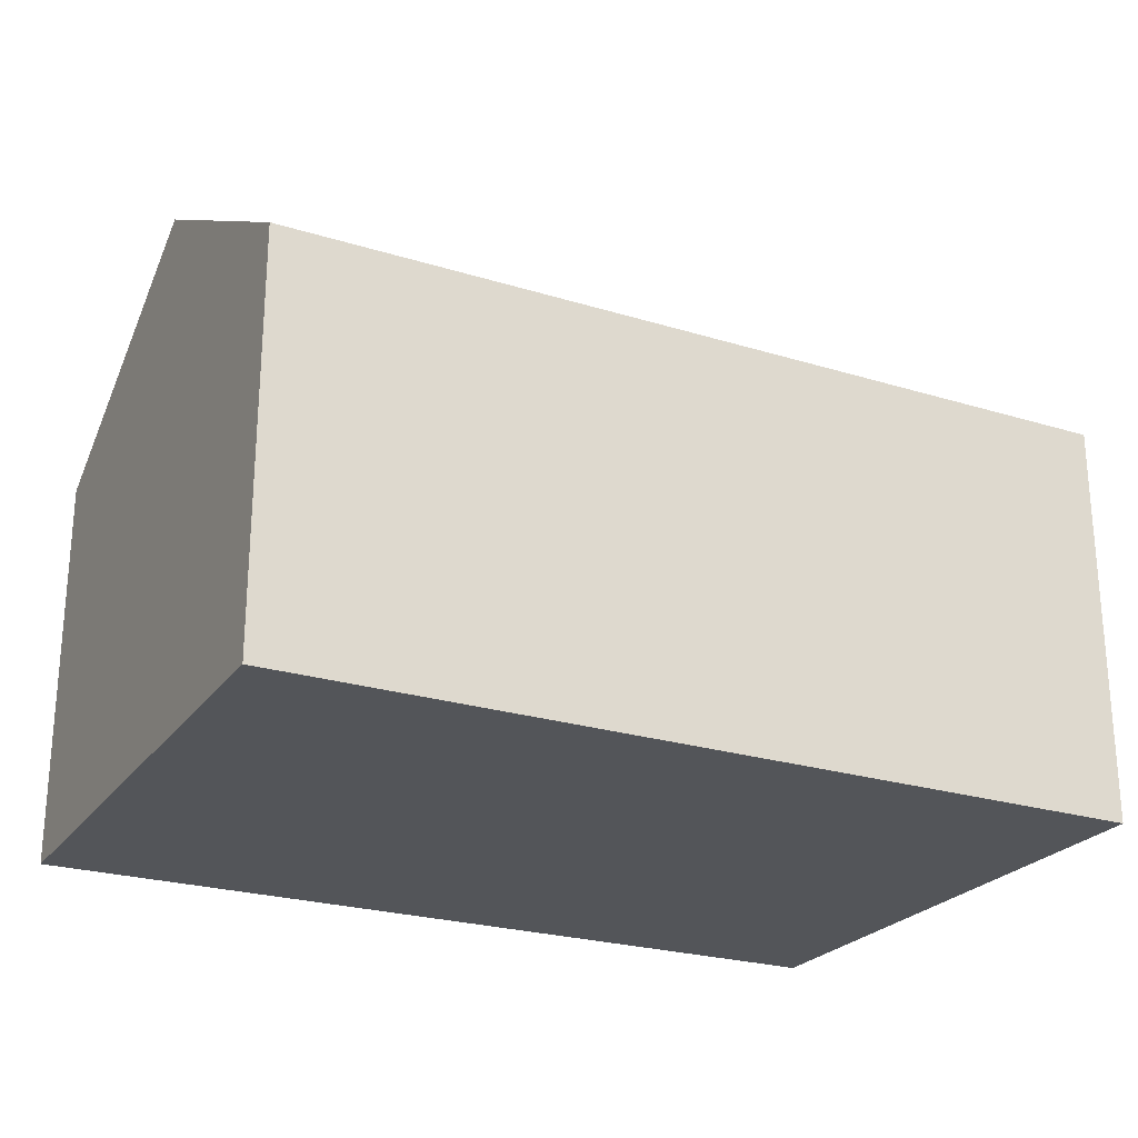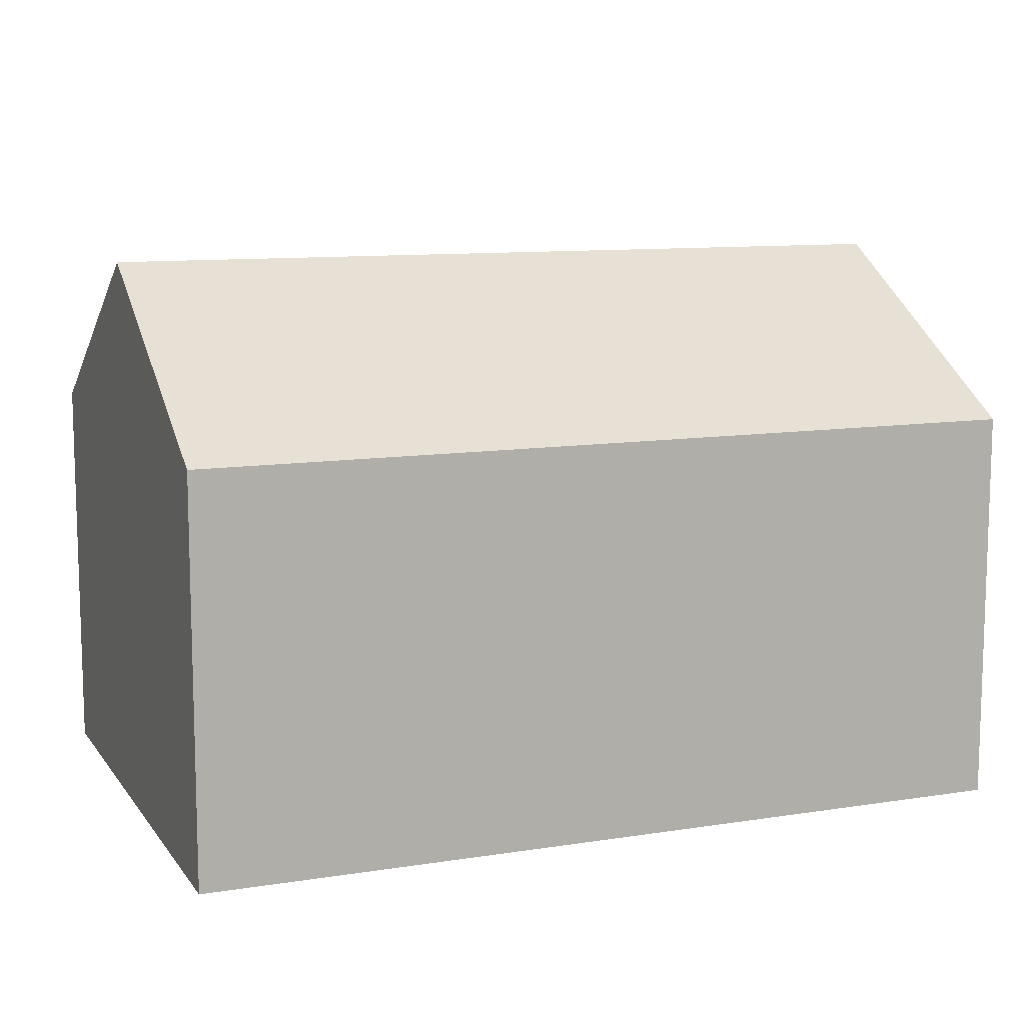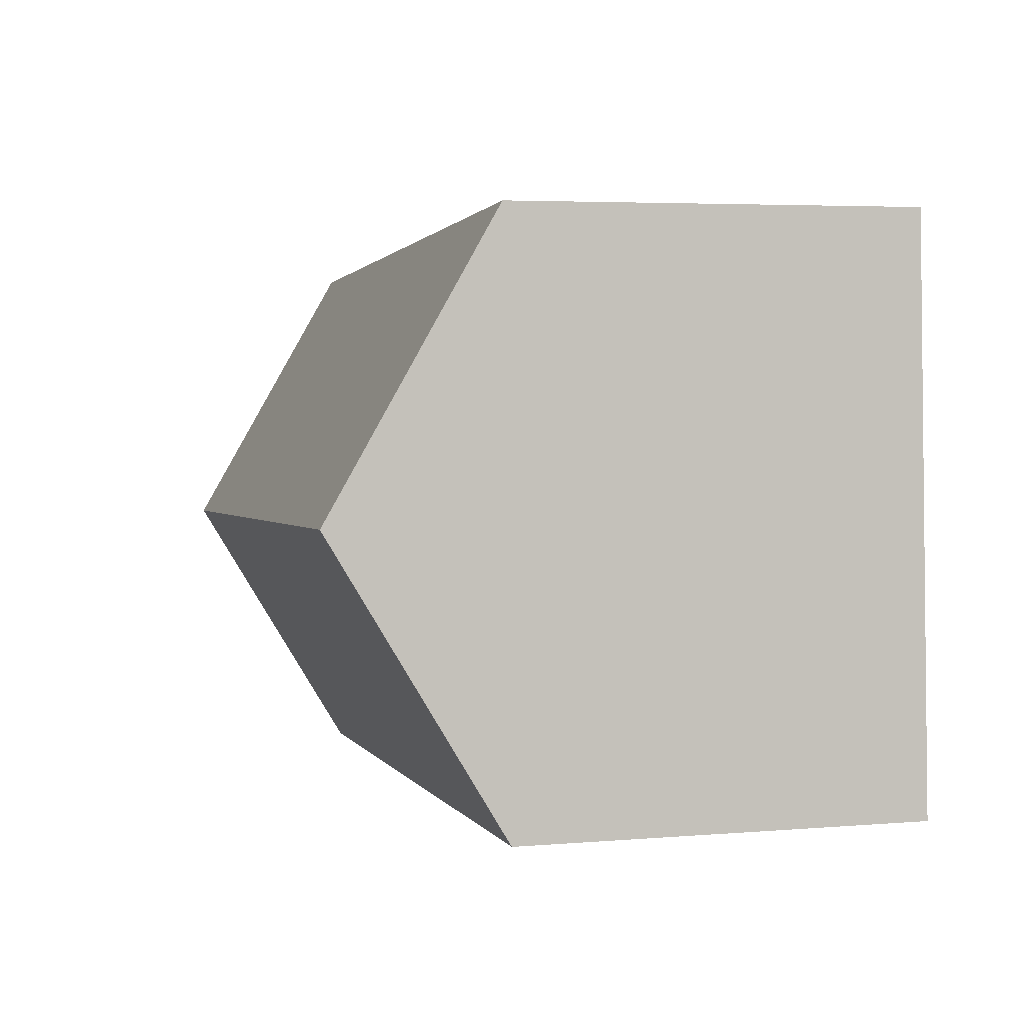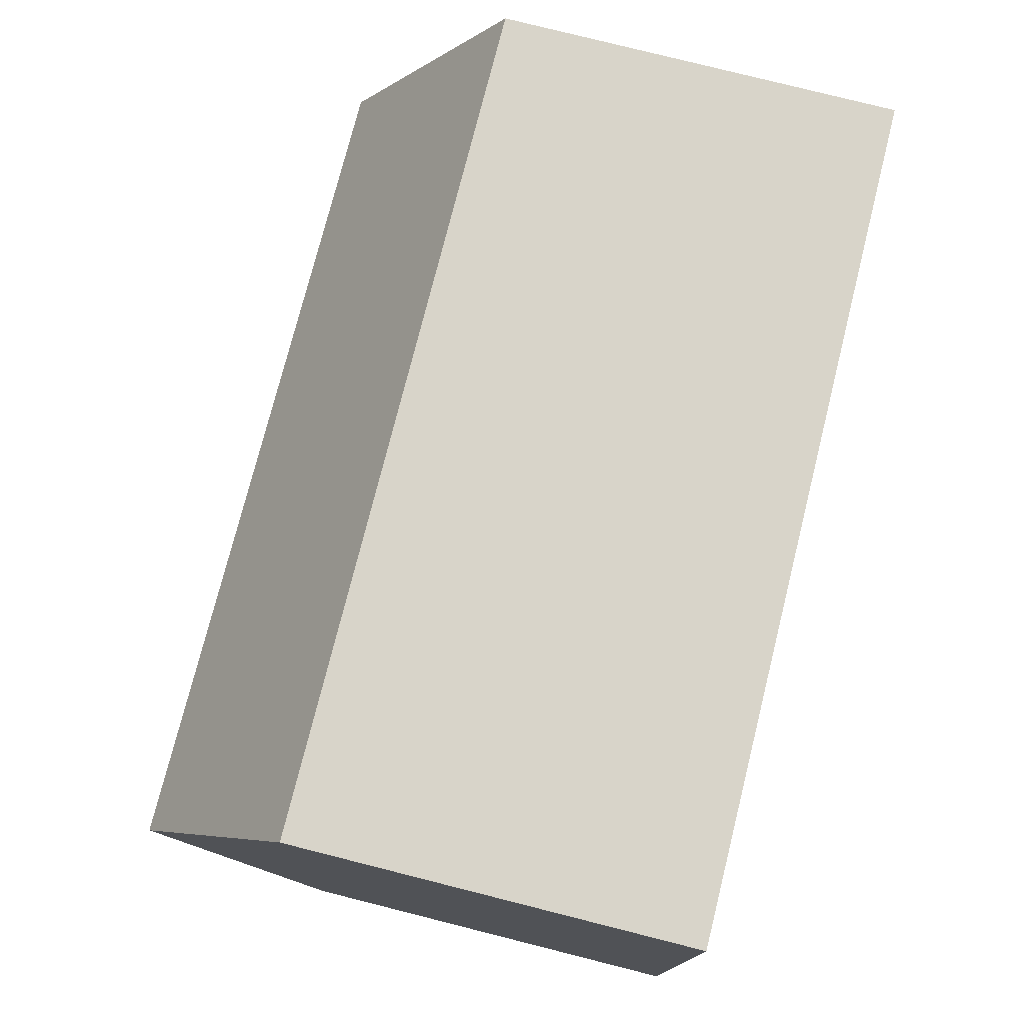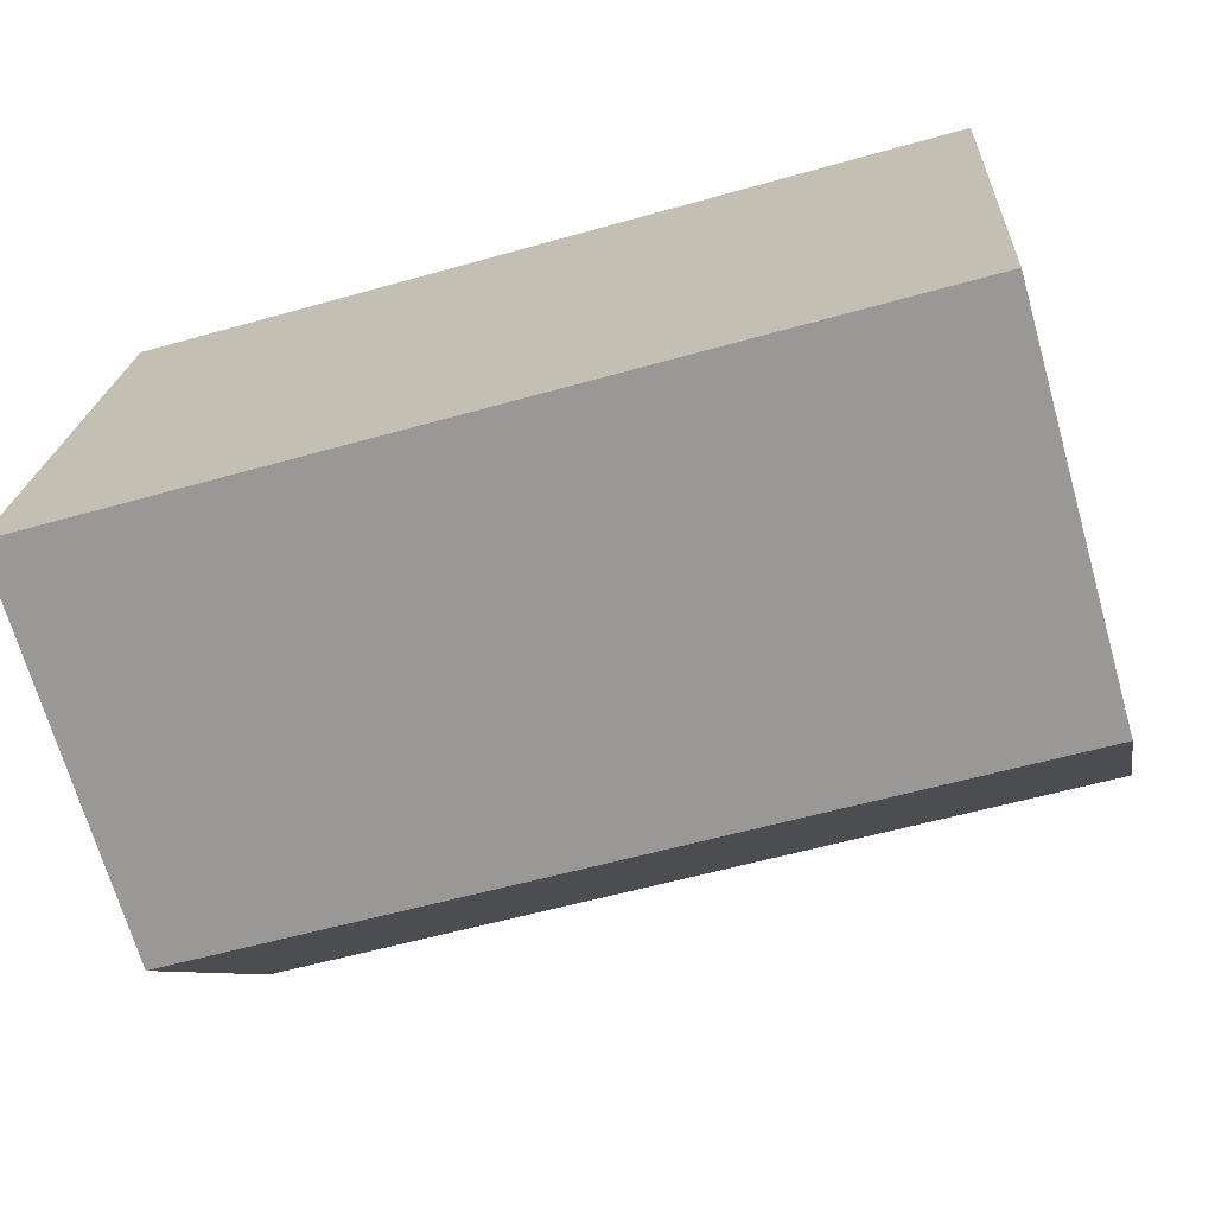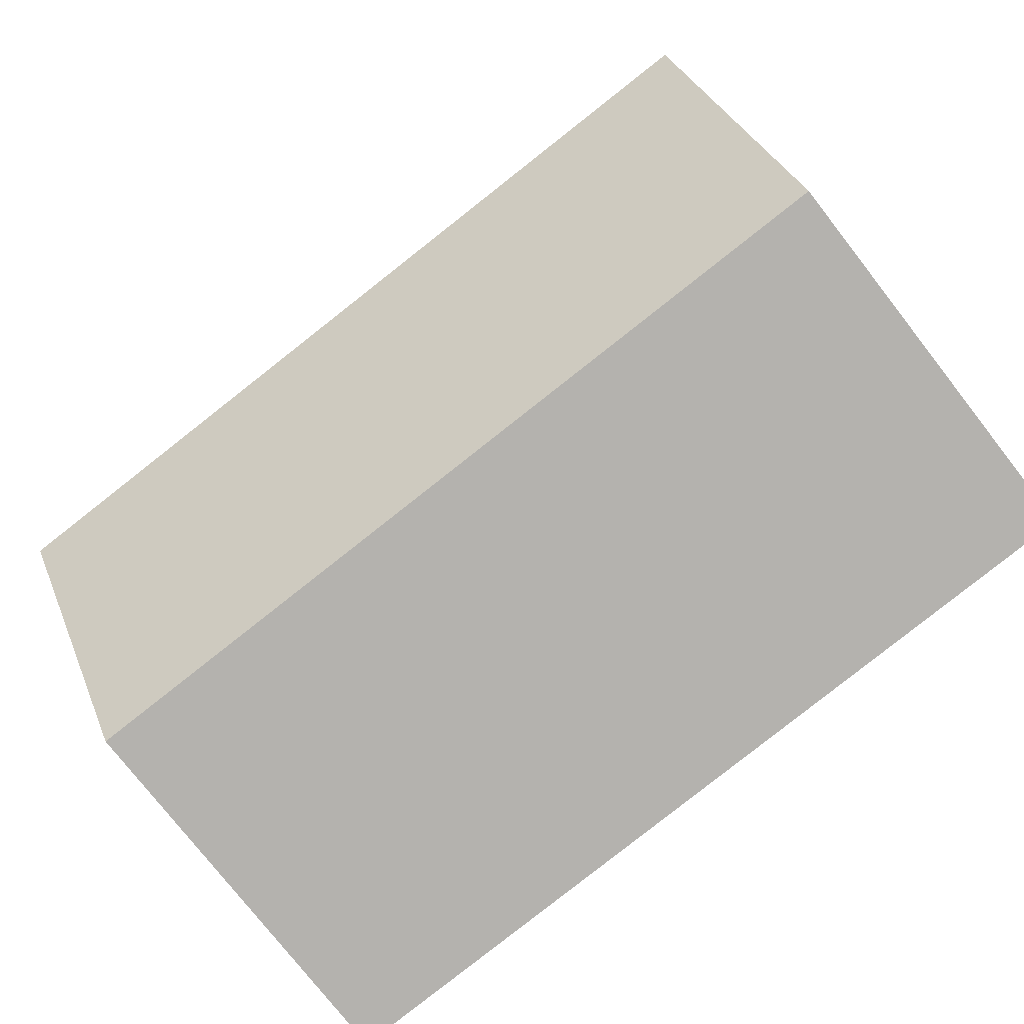
<metadata>
{"format":"obj","ext":"obj","renderer":"f3d","projection":"perspective","resolution":1024,"background":"white","views":[{"elev":-24.5,"azim":-23.4,"up":"+Y"},{"elev":10.5,"azim":-18.1,"up":"+Y"},{"elev":4.7,"azim":-104.8,"up":"+Z"},{"elev":79.1,"azim":-75.9,"up":"+Z"},{"elev":-70.0,"azim":16.0,"up":"+Z"},{"elev":-77.4,"azim":-142.0,"up":"+Z"}]}
</metadata>
<code>
v  0.166 5.433 2.72
v  3.277 3.838 -0.193
v  0 3.837 2.349e-16
v  8.291 5.433 2.241
v  8.11 3.837 -0.478
v  3.277 3.835 5.27
v  0.333 3.83 5.453
v  8.471 3.846 4.946
v  0.333 -3.339e-16 5.453
v  3.277 -3.227e-16 5.27
v  8.471 -3.029e-16 4.946
v  8.11 2.927e-17 -0.478
v  8.291 -1.372e-16 2.241
v  3.277 1.182e-17 -0.193
v  0 0 0
v  0.166 -1.666e-16 2.72
g defaultobject
f 1 2 3
f 2 1 4
f 2 4 5
f 6 1 7
f 1 6 4
f 4 6 8
f 9 6 7
f 6 9 8
f 8 9 10
f 8 10 11
f 11 4 8
f 4 11 5
f 5 11 12
f 12 11 13
f 12 2 5
f 2 12 14
f 2 14 3
f 3 14 15
f 3 7 1
f 7 3 9
f 9 3 16
f 16 3 15
f 10 13 11
f 13 10 12
f 12 10 9
f 12 9 16
f 12 16 14
f 14 16 15

</code>
